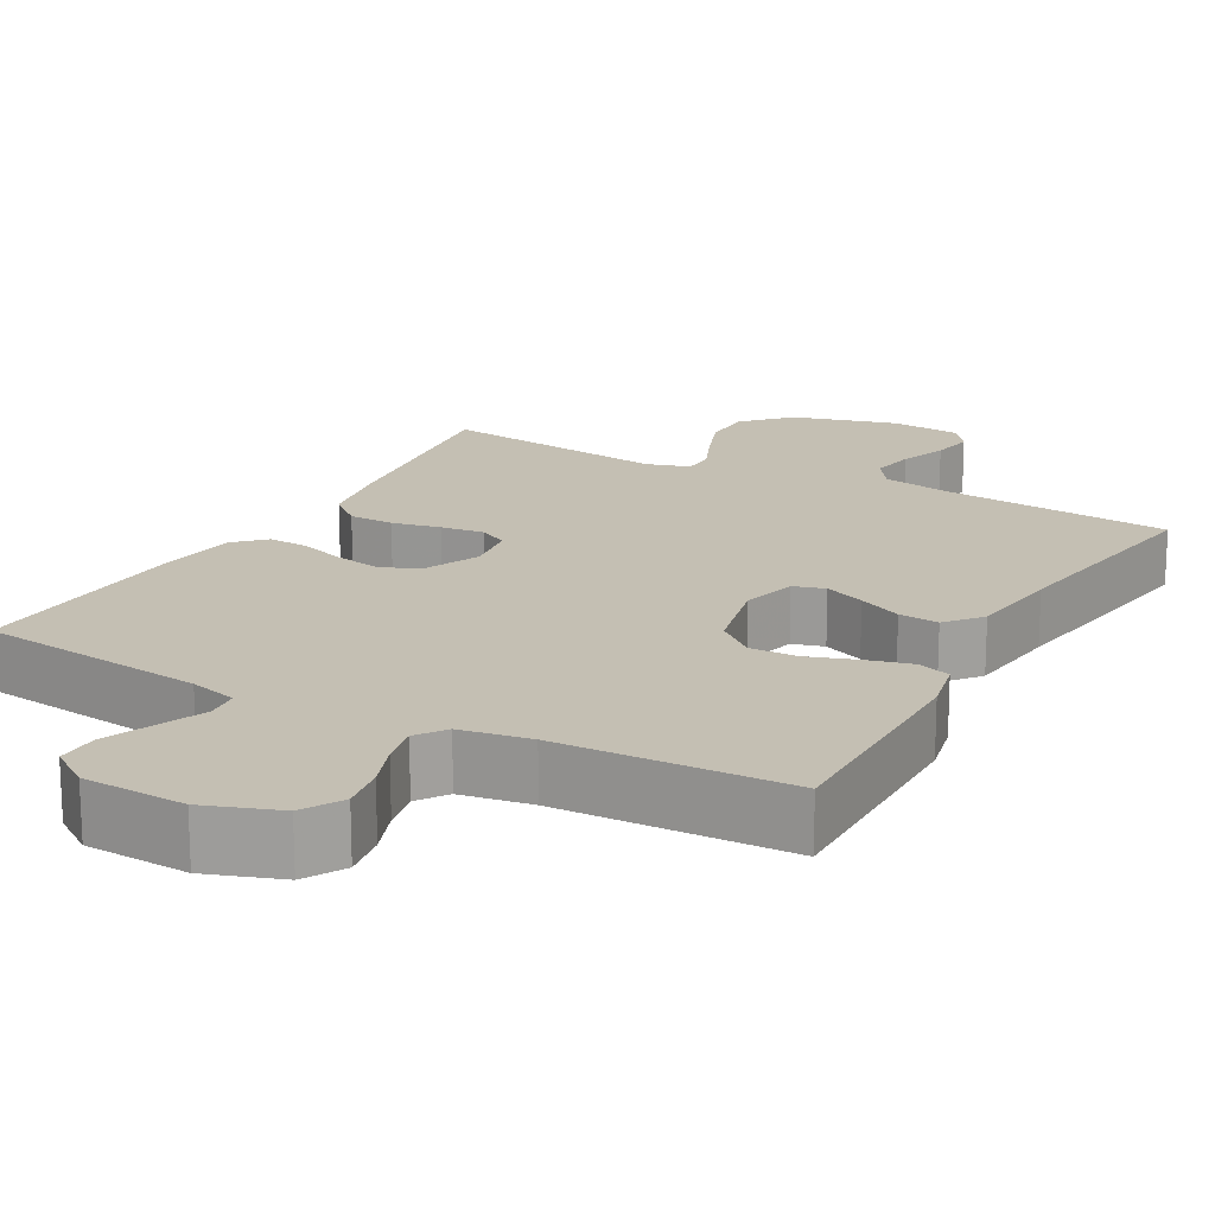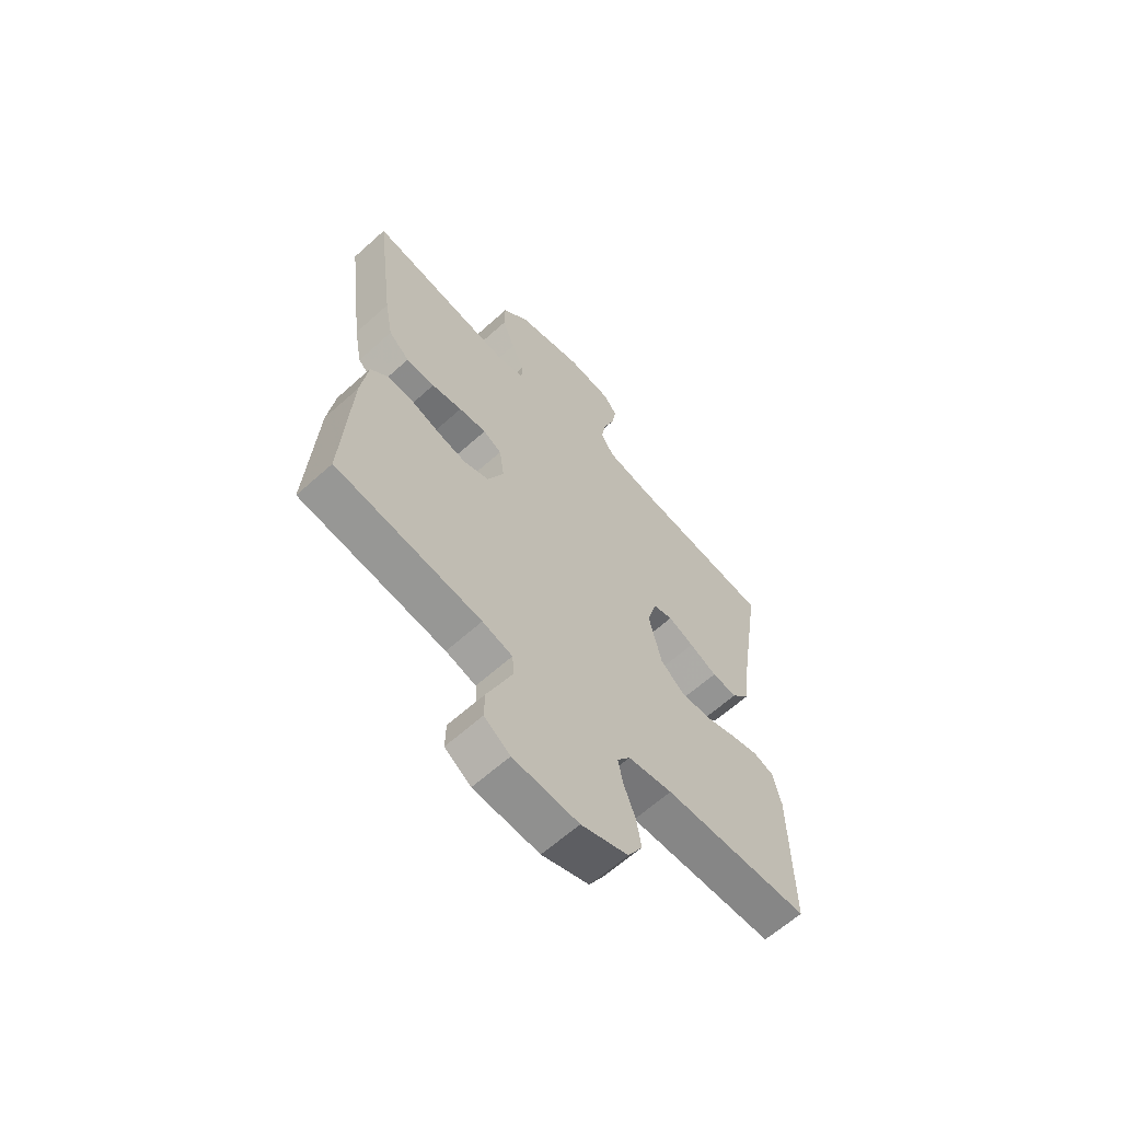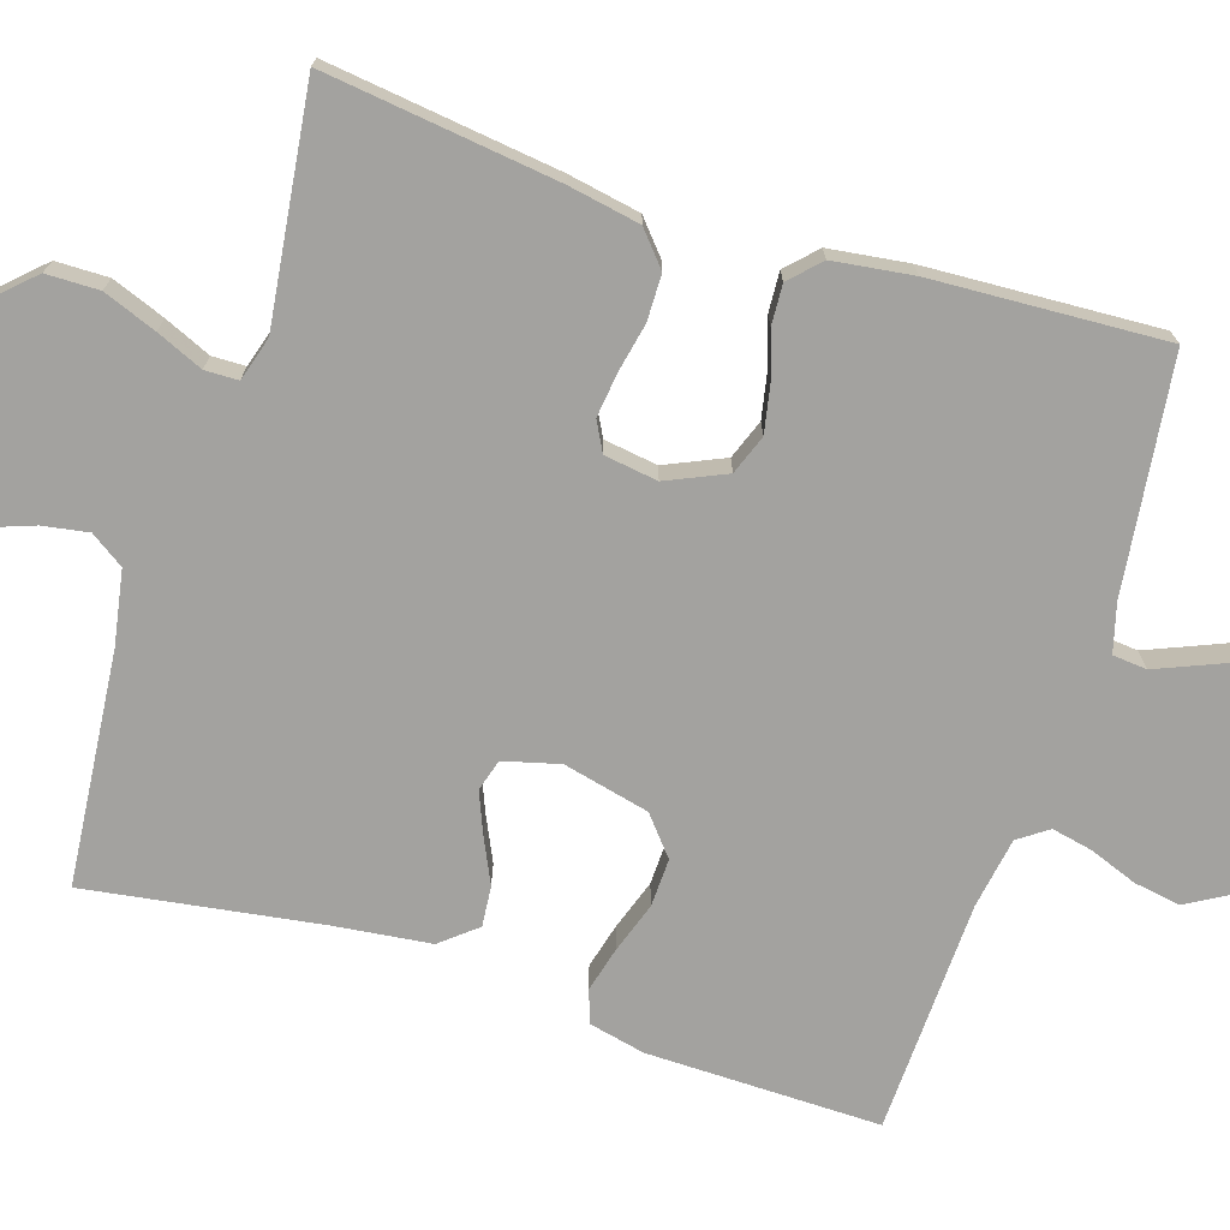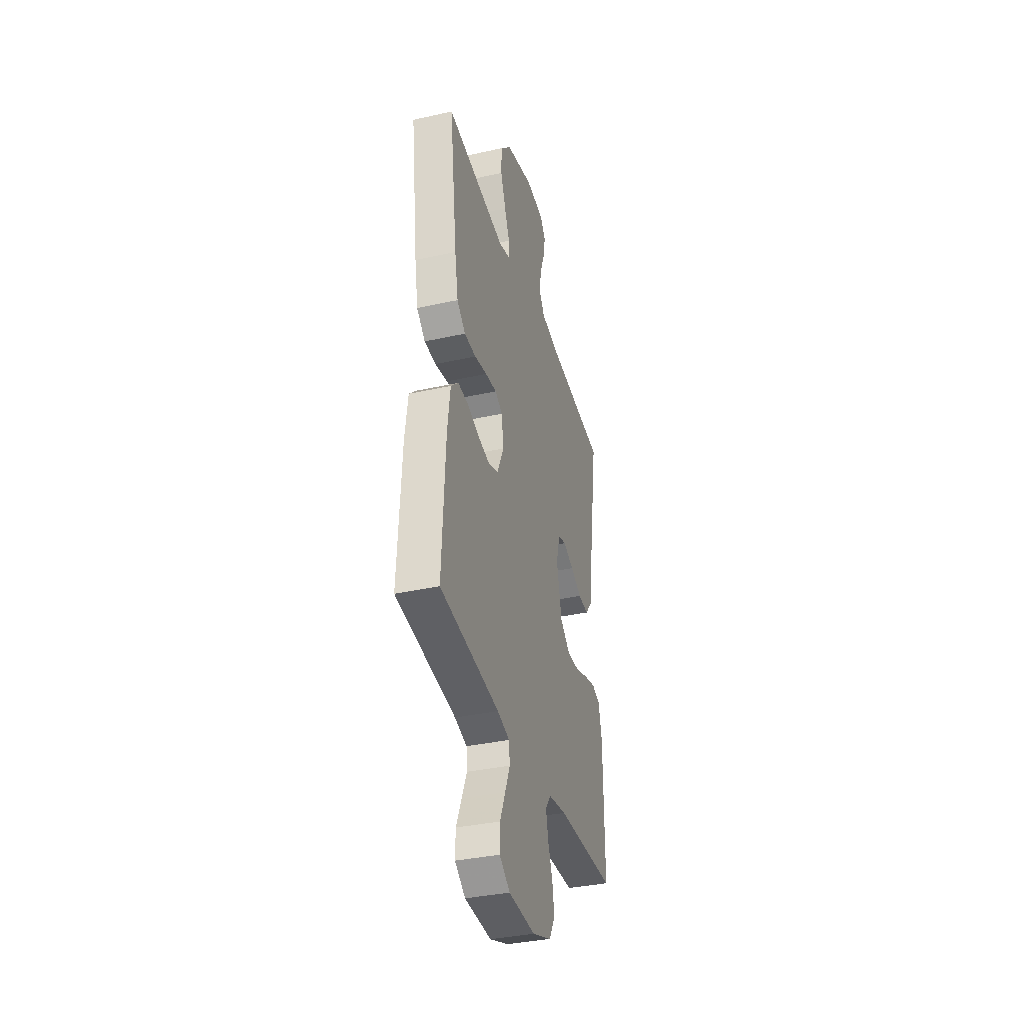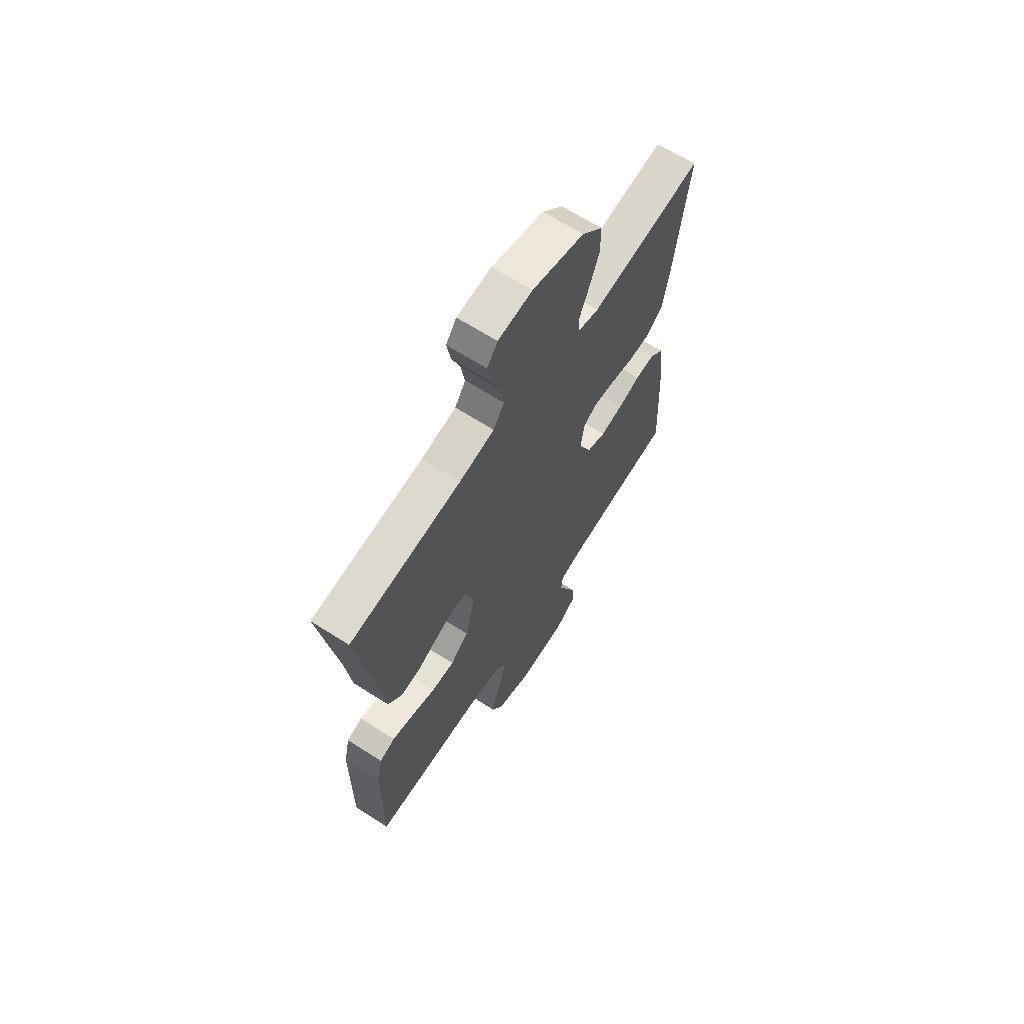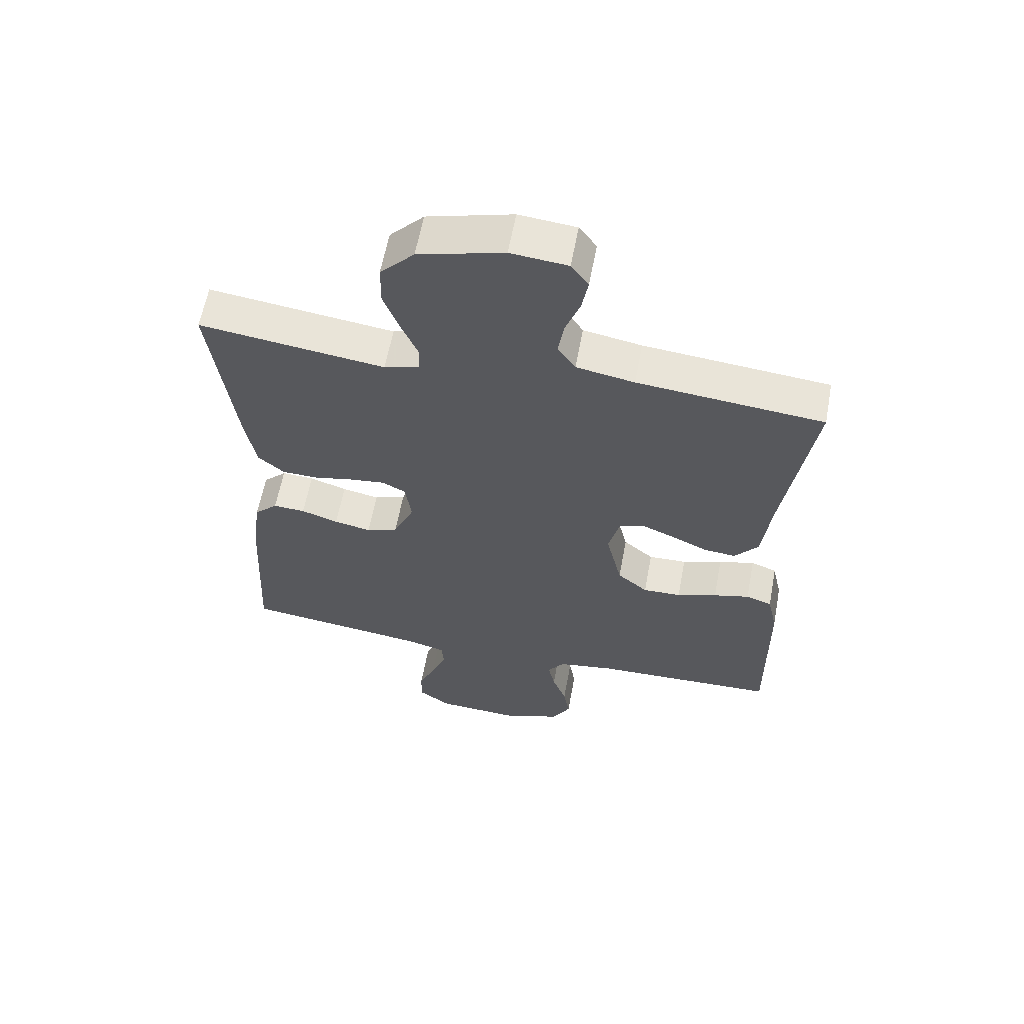
<metadata>
{"format":"obj","ext":"obj","renderer":"f3d","projection":"perspective","resolution":1024,"background":"white","views":[{"elev":17.8,"azim":-151.1,"up":"+Y"},{"elev":-63.5,"azim":132.2,"up":"+Z"},{"elev":-72.5,"azim":72.2,"up":"+Y"},{"elev":-36.4,"azim":106.1,"up":"+Z"},{"elev":66.0,"azim":-57.3,"up":"+Z"},{"elev":60.6,"azim":-169.5,"up":"+Z"}]}
</metadata>
<code>
v -0.5 0.07 0.5
v -0.2 0.07 0.529
v -0.106 0.07 0.546
v -0.077 0.07 0.589
v -0.087 0.07 0.648
v -0.11 0.07 0.711
v -0.12 0.07 0.767
v -0.092 0.07 0.805
v 0 0.07 0.814
v 0.138 0.07 0.776
v 0.193 0.07 0.718
v 0.194 0.07 0.65
v 0.168 0.07 0.581
v 0.142 0.07 0.521
v 0.143 0.07 0.478
v 0.2 0.07 0.461
v 0.5 0.07 0.5
v 0.462 0.07 0.2
v 0.445 0.07 0.107
v 0.402 0.07 0.07
v 0.343 0.07 0.069
v 0.28 0.07 0.082
v 0.223 0.07 0.089
v 0.185 0.07 0.069
v 0.175 0.07 0
v 0.209 0.07 -0.076
v 0.26 0.07 -0.095
v 0.32 0.07 -0.083
v 0.38 0.07 -0.063
v 0.432 0.07 -0.06
v 0.47 0.07 -0.097
v 0.484 0.07 -0.2
v 0.5 0.07 -0.5
v 0.2 0.07 -0.538
v 0.138 0.07 -0.555
v 0.134 0.07 -0.599
v 0.159 0.07 -0.659
v 0.186 0.07 -0.723
v 0.187 0.07 -0.779
v 0.134 0.07 -0.816
v 0 0.07 -0.823
v -0.096 0.07 -0.789
v -0.126 0.07 -0.737
v -0.116 0.07 -0.677
v -0.093 0.07 -0.616
v -0.082 0.07 -0.563
v -0.109 0.07 -0.525
v -0.2 0.07 -0.51
v -0.5 0.07 -0.5
v -0.497 0.07 -0.2
v -0.481 0.07 -0.128
v -0.439 0.07 -0.113
v -0.381 0.07 -0.128
v -0.316 0.07 -0.15
v -0.254 0.07 -0.152
v -0.205 0.07 -0.111
v -0.179 0.07 0
v -0.198 0.07 0.072
v -0.239 0.07 0.084
v -0.292 0.07 0.062
v -0.349 0.07 0.035
v -0.401 0.07 0.03
v -0.439 0.07 0.076
v -0.454 0.07 0.2
v -0.5 0 0.5
v -0.2 0 0.529
v -0.106 0 0.546
v -0.077 0 0.589
v -0.087 0 0.648
v -0.11 0 0.711
v -0.12 0 0.767
v -0.092 0 0.805
v 0 0 0.814
v 0.138 0 0.776
v 0.193 0 0.718
v 0.194 0 0.65
v 0.168 0 0.581
v 0.142 0 0.521
v 0.143 0 0.478
v 0.2 0 0.461
v 0.5 0 0.5
v 0.462 0 0.2
v 0.445 0 0.107
v 0.402 0 0.07
v 0.343 0 0.069
v 0.28 0 0.082
v 0.223 0 0.089
v 0.185 0 0.069
v 0.175 0 0
v 0.209 0 -0.076
v 0.26 0 -0.095
v 0.32 0 -0.083
v 0.38 0 -0.063
v 0.432 0 -0.06
v 0.47 0 -0.097
v 0.484 0 -0.2
v 0.5 0 -0.5
v 0.2 0 -0.538
v 0.138 0 -0.555
v 0.134 0 -0.599
v 0.159 0 -0.659
v 0.186 0 -0.723
v 0.187 0 -0.779
v 0.134 0 -0.816
v 0 0 -0.823
v -0.096 0 -0.789
v -0.126 0 -0.737
v -0.116 0 -0.677
v -0.093 0 -0.616
v -0.082 0 -0.563
v -0.109 0 -0.525
v -0.2 0 -0.51
v -0.5 0 -0.5
v -0.497 0 -0.2
v -0.481 0 -0.128
v -0.439 0 -0.113
v -0.381 0 -0.128
v -0.316 0 -0.15
v -0.254 0 -0.152
v -0.205 0 -0.111
v -0.179 0 0
v -0.198 0 0.072
v -0.239 0 0.084
v -0.292 0 0.062
v -0.349 0 0.035
v -0.401 0 0.03
v -0.439 0 0.076
v -0.454 0 0.2
f 62 63 64
f 61 62 64
f 60 61 64
f 64 1 2
f 60 64 2
f 59 60 2
f 58 59 2 3
f 57 58 3 4
f 52 53 54
f 51 52 54
f 50 51 54
f 49 50 54
f 48 49 54
f 47 48 54 55
f 46 47 55 56
f 43 44 45
f 42 43 45
f 41 42 45
f 40 41 45
f 39 40 45
f 38 39 45
f 37 38 45
f 36 37 45 46
f 46 56 57
f 36 46 57
f 35 36 57
f 32 33 34
f 31 32 34
f 30 31 34
f 29 30 34
f 28 29 34
f 27 28 34 35
f 20 21 22
f 19 20 22
f 18 19 22
f 17 18 22
f 16 17 22
f 15 16 22 23
f 12 13 14
f 11 12 14
f 10 11 14
f 9 10 14
f 8 9 14
f 7 8 14
f 6 7 14
f 5 6 14
f 4 5 14 15
f 15 23 24
f 4 15 24
f 57 4 24
f 26 27 35 57
f 57 24 25
f 25 26 57
f 128 127 126
f 128 126 125
f 128 125 124
f 66 65 128
f 66 128 124
f 66 124 123
f 67 66 123 122
f 68 67 122 121
f 118 117 116
f 118 116 115
f 118 115 114
f 118 114 113
f 118 113 112
f 119 118 112 111
f 120 119 111 110
f 109 108 107
f 109 107 106
f 109 106 105
f 109 105 104
f 109 104 103
f 109 103 102
f 109 102 101
f 110 109 101 100
f 121 120 110
f 121 110 100
f 121 100 99
f 98 97 96
f 98 96 95
f 98 95 94
f 98 94 93
f 98 93 92
f 99 98 92 91
f 86 85 84
f 86 84 83
f 86 83 82
f 86 82 81
f 86 81 80
f 87 86 80 79
f 78 77 76
f 78 76 75
f 78 75 74
f 78 74 73
f 78 73 72
f 78 72 71
f 78 71 70
f 78 70 69
f 79 78 69 68
f 88 87 79
f 88 79 68
f 88 68 121
f 121 99 91 90
f 89 88 121
f 121 90 89
f 1 65 66 2
f 2 66 67 3
f 3 67 68 4
f 4 68 69 5
f 5 69 70 6
f 6 70 71 7
f 7 71 72 8
f 8 72 73 9
f 9 73 74 10
f 10 74 75 11
f 11 75 76 12
f 12 76 77 13
f 13 77 78 14
f 14 78 79 15
f 15 79 80 16
f 16 80 81 17
f 17 81 82 18
f 18 82 83 19
f 19 83 84 20
f 20 84 85 21
f 21 85 86 22
f 22 86 87 23
f 23 87 88 24
f 24 88 89 25
f 25 89 90 26
f 26 90 91 27
f 27 91 92 28
f 28 92 93 29
f 29 93 94 30
f 30 94 95 31
f 31 95 96 32
f 32 96 97 33
f 33 97 98 34
f 34 98 99 35
f 35 99 100 36
f 36 100 101 37
f 37 101 102 38
f 38 102 103 39
f 39 103 104 40
f 40 104 105 41
f 41 105 106 42
f 42 106 107 43
f 43 107 108 44
f 44 108 109 45
f 45 109 110 46
f 46 110 111 47
f 47 111 112 48
f 48 112 113 49
f 49 113 114 50
f 50 114 115 51
f 51 115 116 52
f 52 116 117 53
f 53 117 118 54
f 54 118 119 55
f 55 119 120 56
f 56 120 121 57
f 57 121 122 58
f 58 122 123 59
f 59 123 124 60
f 60 124 125 61
f 61 125 126 62
f 62 126 127 63
f 63 127 128 64
f 64 128 65 1

</code>
